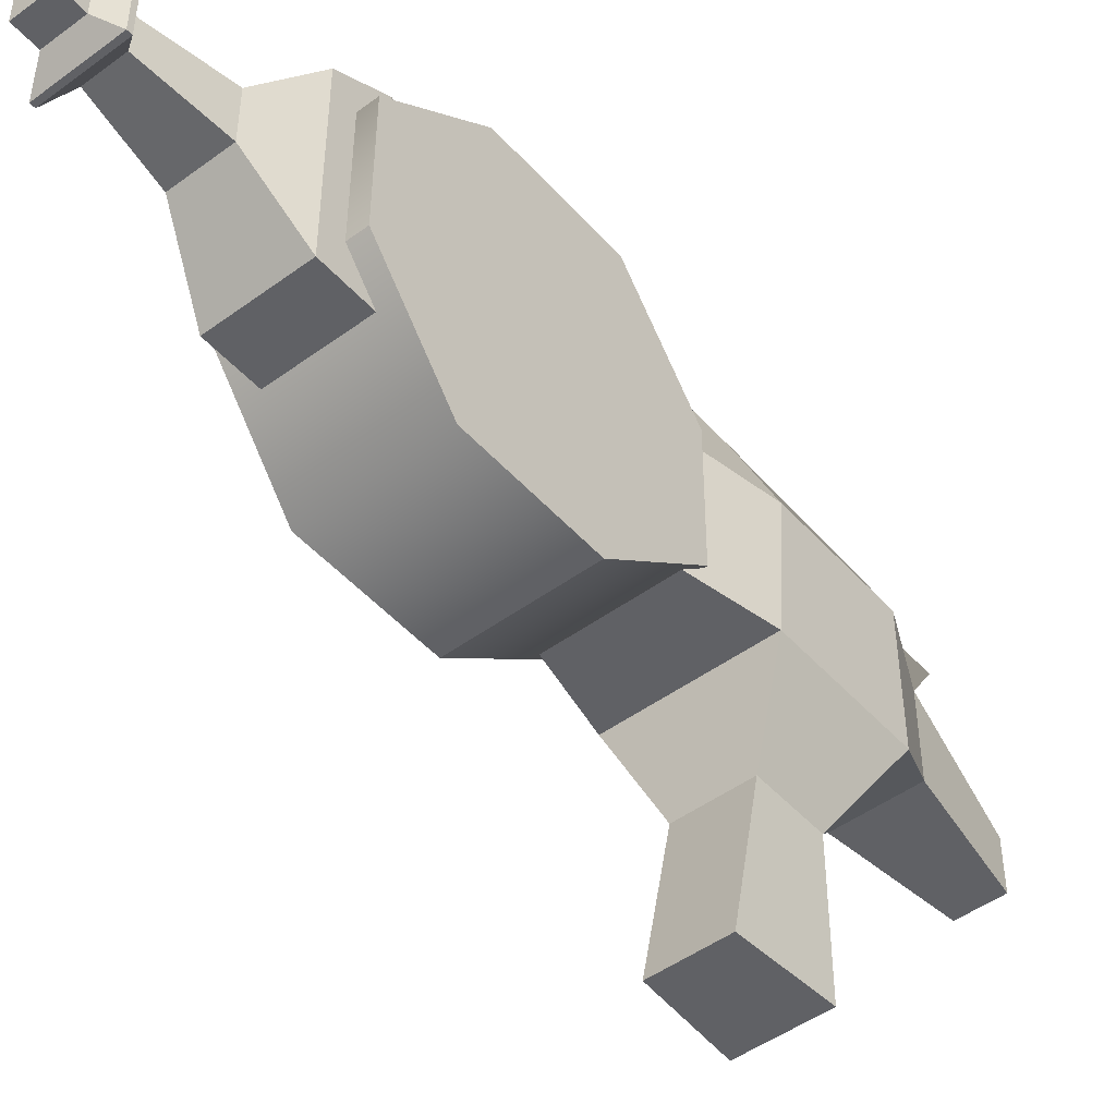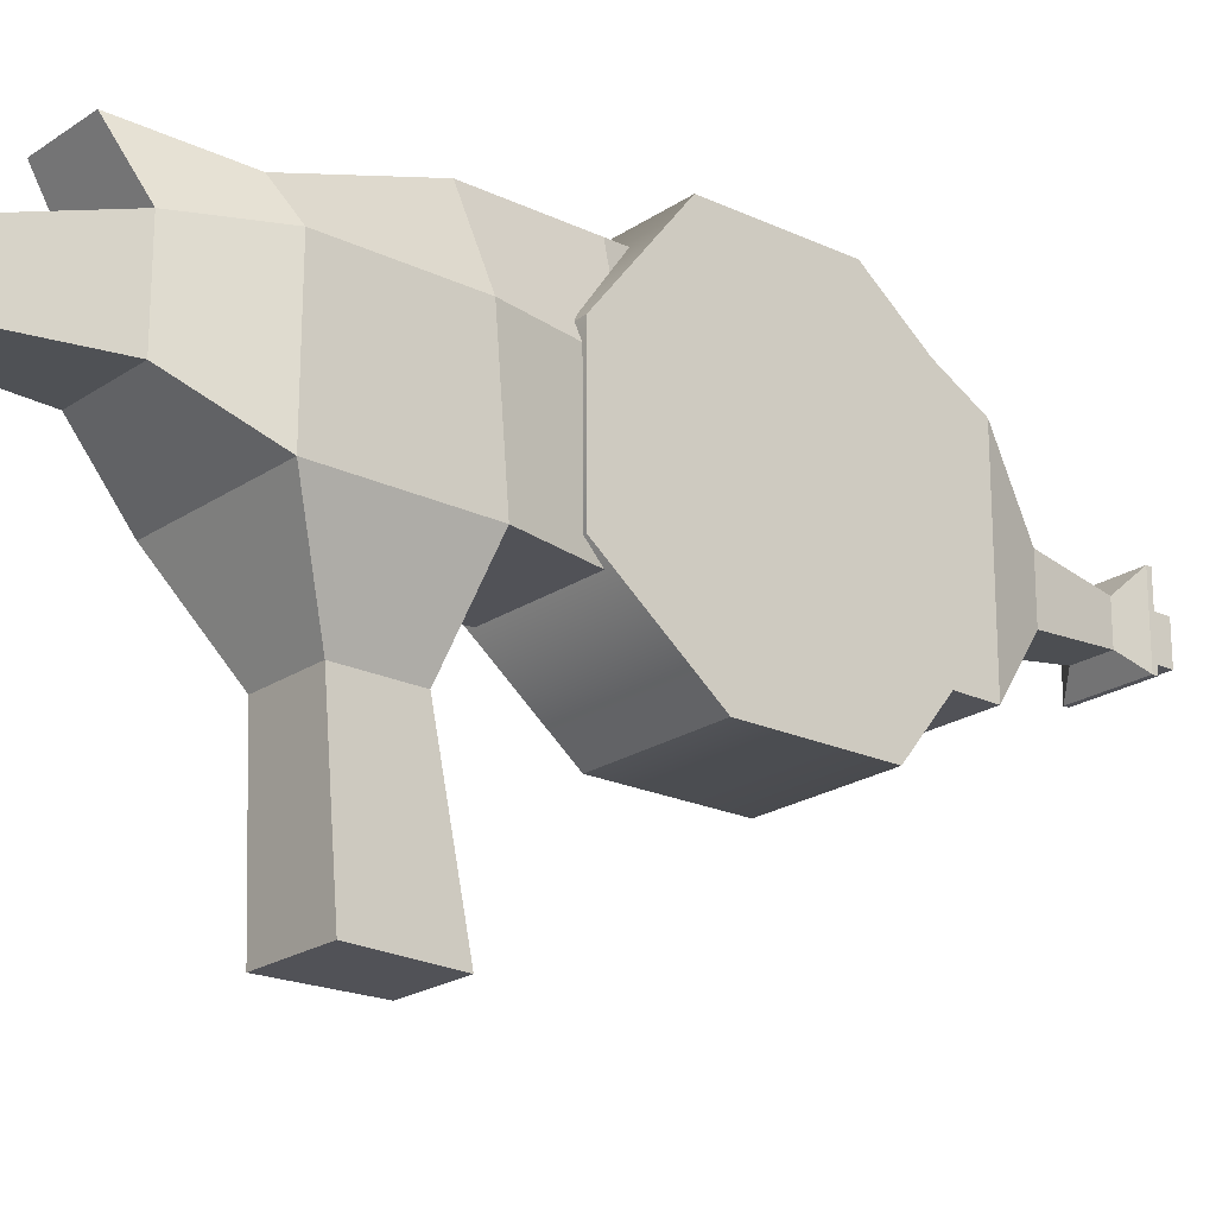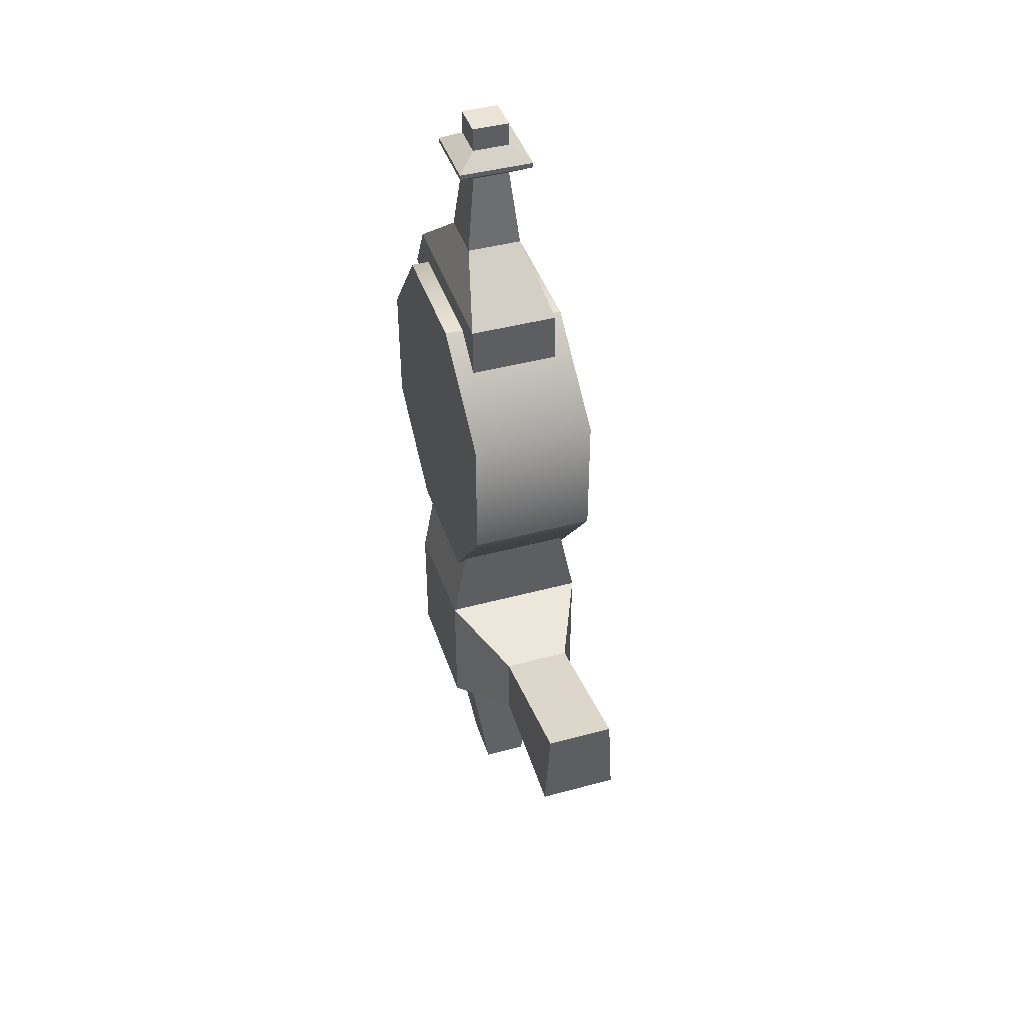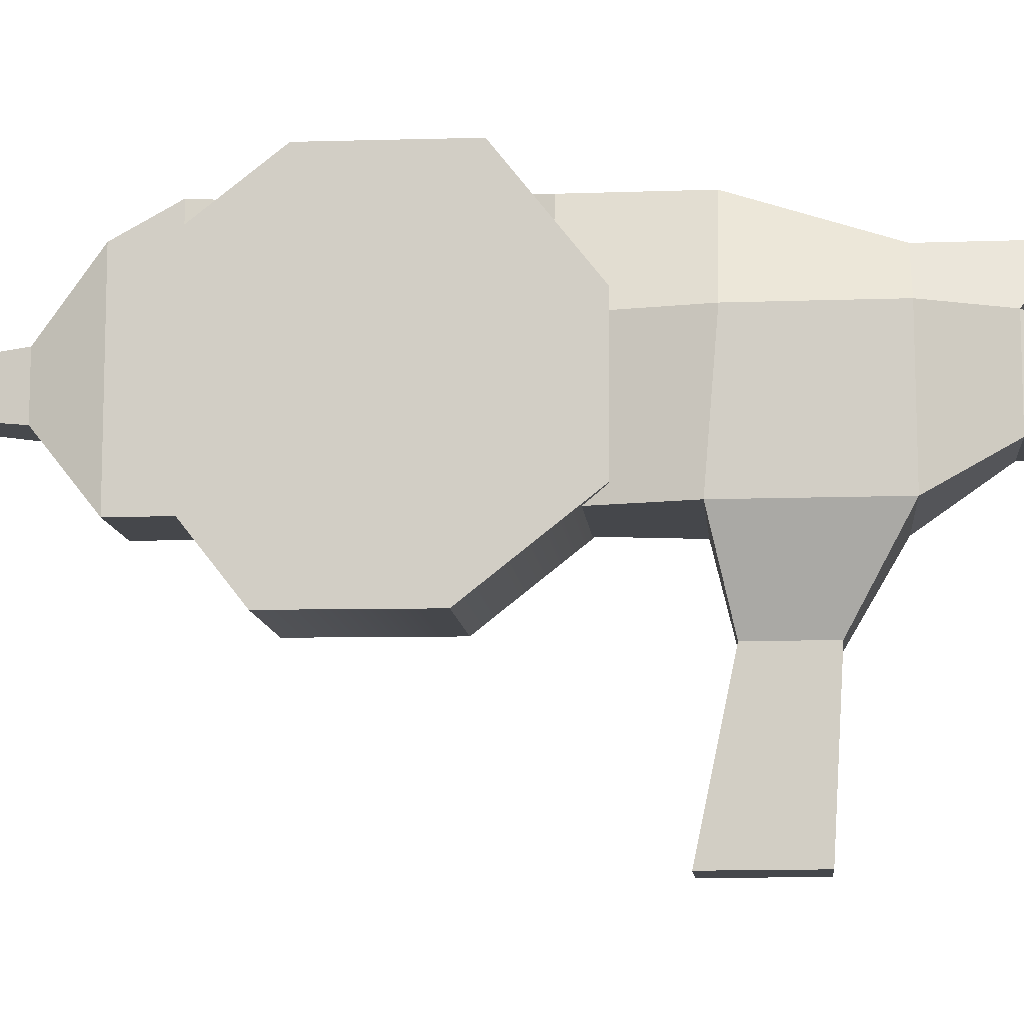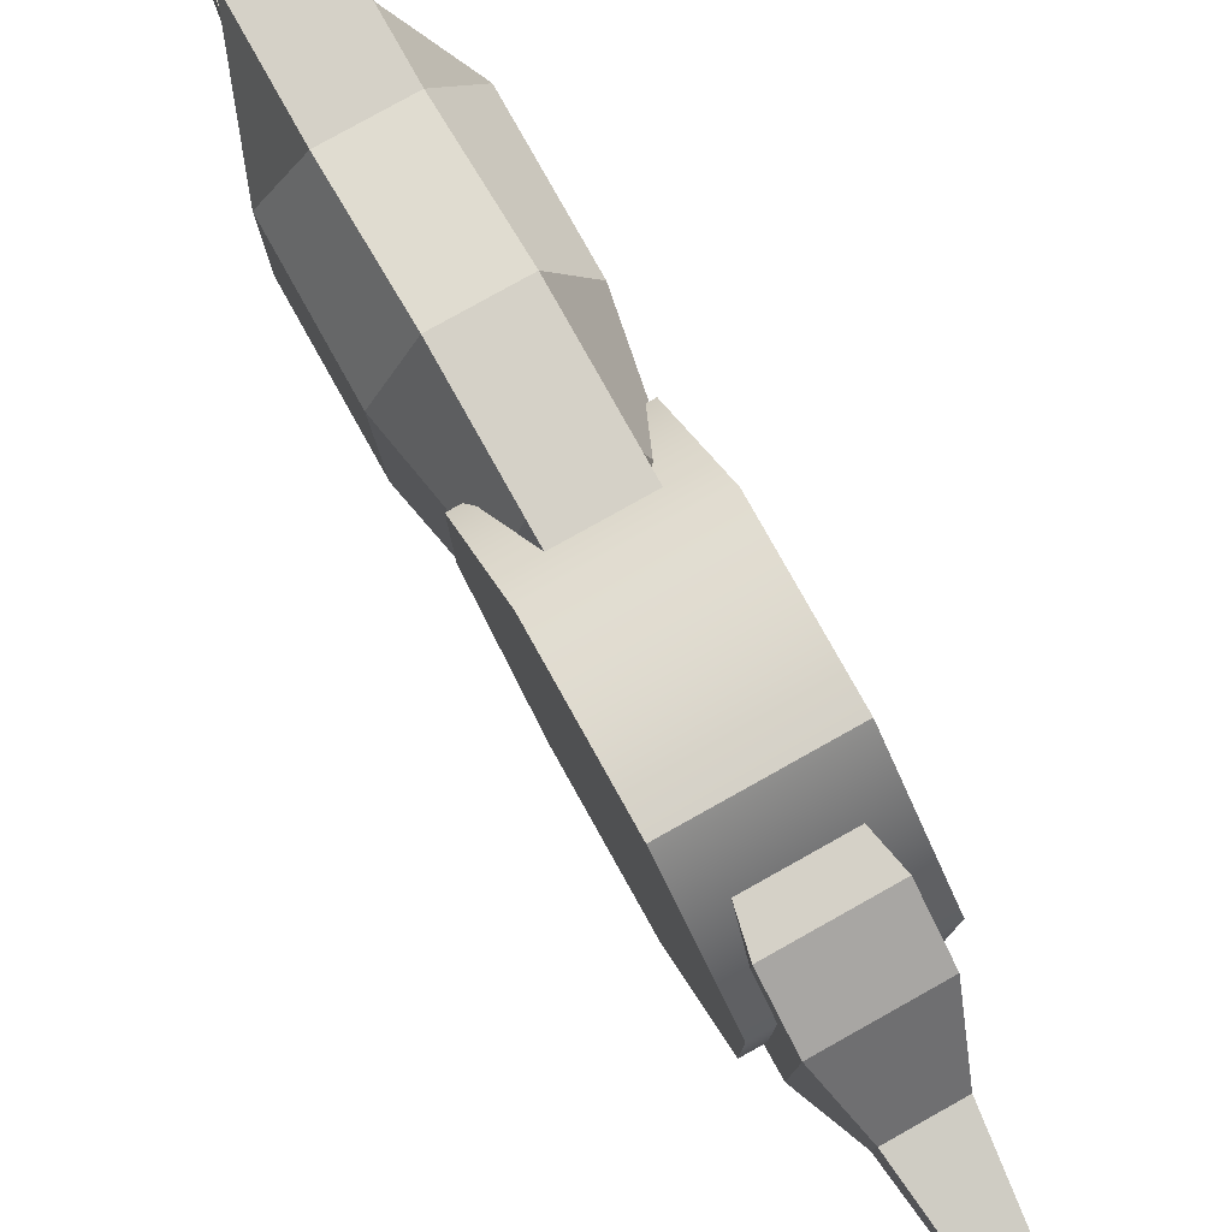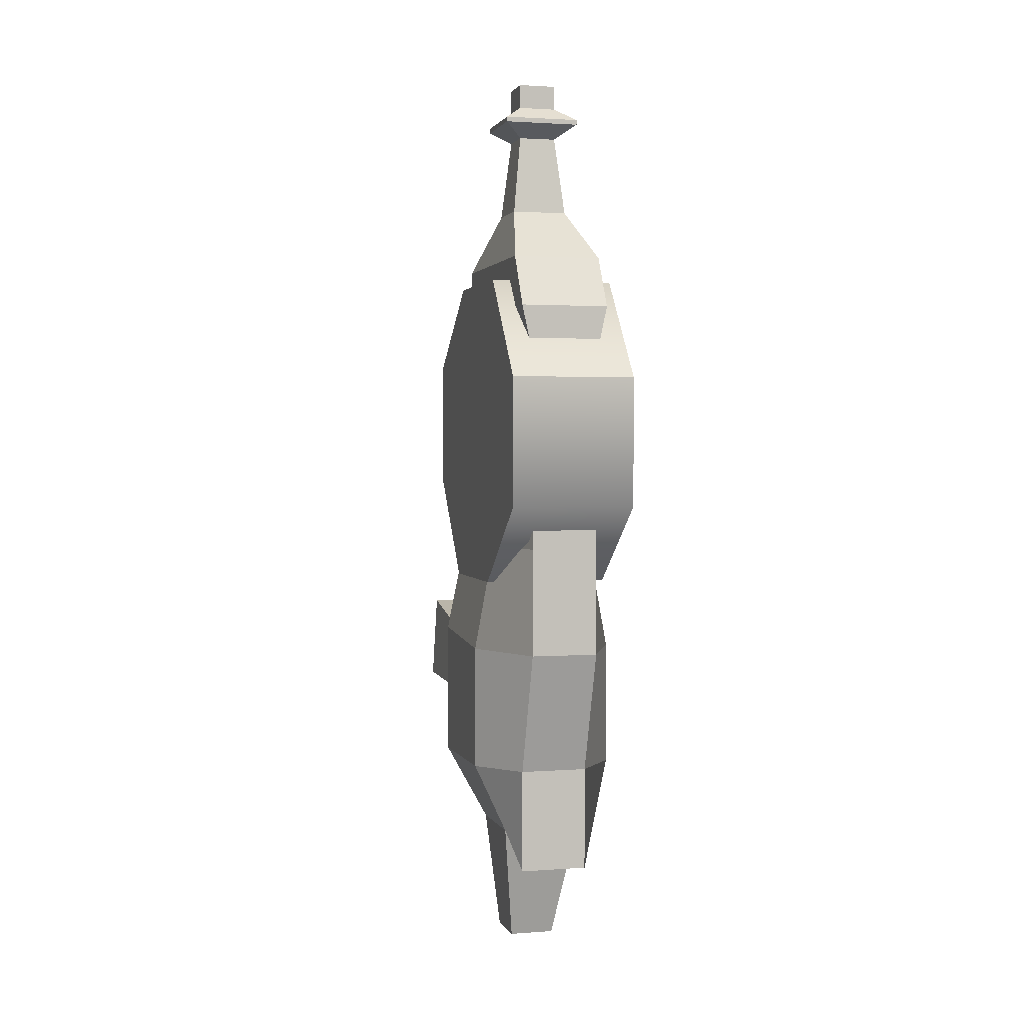
<metadata>
{"format":"obj","ext":"obj","renderer":"f3d","projection":"perspective","resolution":1024,"background":"white","views":[{"elev":-47.8,"azim":39.5,"up":"+Y"},{"elev":-21.5,"azim":-130.2,"up":"+Y"},{"elev":43.0,"azim":-17.8,"up":"+Z"},{"elev":-10.6,"azim":95.1,"up":"+Y"},{"elev":79.7,"azim":-29.2,"up":"+Y"},{"elev":1.8,"azim":165.1,"up":"+Z"}]}
</metadata>
<code>
v -3.711 15.49 2.718
v -3.711 -0.658 6.137
v 3.711 -0.658 6.137
v 3.711 15.49 2.718
v -4.273 -0.658 -3.741
v -3.711 15.49 -4.705
v 3.711 15.49 -4.705
v 4.273 -0.658 -3.741
v -7.973 24.95 4.927
v 7.973 24.95 4.927
v 7.973 24.95 -10.04
v -7.973 24.95 -10.04
v -3.711 44.36 -9.987
v -3.711 48.71 3.711
v 3.711 48.71 3.711
v 3.711 44.36 -9.987
v 7.973 39.13 3.711
v 7.973 39.13 -9.987
v 2.467 34.9 -31.16
v 2.467 29.19 -31.16
v -2.467 29.19 -31.16
v -2.467 34.9 -31.16
v -7.973 39.13 -9.987
v -7.973 39.13 3.711
v 4.369 29.76 -17.72
v -4.369 29.76 -17.72
v -4.369 39.13 -17.72
v -3.711 44.36 -21.41
v 3.711 44.36 -21.41
v 4.369 39.13 -17.72
v -5.788 24.95 15.63
v 5.788 24.95 15.63
v 5.788 39.13 15.63
v 3.711 48.71 15.63
v -3.711 48.71 15.63
v -5.788 39.13 15.63
v 3.711 39.13 21.42
v 3.711 48.71 21.42
v -3.711 48.71 21.42
v -3.711 39.13 21.42
v 4.912 39.13 42.84
v 3.711 39.13 37.22
v 3.711 48.71 37.22
v 4.912 48.71 42.84
v -3.711 48.71 37.22
v -4.912 48.71 42.84
v -3.711 39.13 37.22
v -4.912 39.13 42.84
v -4.912 24.95 48.54
v -4.912 24.95 42.84
v 4.912 24.95 42.84
v 4.912 24.95 48.54
v 4.912 39.13 48.54
v -4.912 39.13 48.54
v 4.912 45.56 48.54
v -4.912 45.56 48.54
v -3.053 32.29 54.51
v 3.053 32.29 54.51
v 3.053 36.37 54.51
v -3.053 36.37 54.51
v 3.053 38.22 54.51
v -3.053 38.22 54.51
v -2.062 36.01 69.39
v -2.062 33.25 69.39
v 2.062 33.25 69.39
v 2.062 36.01 69.39
v -2.062 37.26 69.39
v 2.062 37.26 69.39
v -2.062 33.25 63.22
v 2.062 33.25 63.22
v 2.062 36.01 63.22
v -2.062 36.01 63.22
v 2.062 37.26 63.22
v -2.062 37.26 63.22
v -2.062 33.25 66.73
v 2.062 33.25 66.73
v 2.062 36.01 66.73
v -2.062 36.01 66.73
v 2.062 37.26 66.73
v -2.062 37.26 66.73
v -4.182 31.19 65.24
v -4.182 31.19 64.71
v 4.182 31.19 64.71
v 4.182 31.19 65.24
v 4.182 36.79 64.71
v 4.182 36.79 65.24
v -4.182 36.79 65.24
v -4.182 36.79 64.71
v 4.182 39.32 64.71
v 4.182 39.32 65.24
v -4.182 39.32 64.71
v -4.182 39.32 65.24
v -6.919 43.33 46.03
v -6.919 28.99 46.11
v 6.919 28.99 46.11
v 6.919 43.33 46.03
v -6.919 52.11 20.42
v -6.919 52.19 34.76
v 6.919 52.19 34.76
v 6.919 52.11 20.42
v -6.919 17.63 22.9
v -6.919 26.5 11.64
v 6.919 26.5 11.64
v 6.919 17.63 22.9
v -6.919 17.72 37.24
v 6.919 17.72 37.24
v 6.919 34.91 28.83
v -6.919 34.91 28.83
v -6.919 40.84 11.55
v 6.919 40.84 11.55
g pCube1 group1_pCube1 group1
f 1 2 3
f 3 4 1
f 5 6 7
f 7 8 5
f 2 5 8
f 8 3 2
f 4 3 8
f 8 7 4
f 6 5 2
f 2 1 6
f 9 1 4
f 4 10 9
f 10 4 7
f 7 11 10
f 11 7 6
f 6 12 11
f 12 6 1
f 1 9 12
g pCube1 group1_pCube1 group1
f 13 14 15
f 15 16 13
f 17 10 11
f 11 18 17
f 19 20 21
f 21 22 19
f 23 12 9
f 9 24 23
f 25 11 12
f 12 26 25
f 26 12 23
f 23 27 26
f 28 13 16
f 16 29 28
f 30 18 11
f 11 25 30
f 20 25 26
f 26 21 20
f 21 26 27
f 27 22 21
f 22 27 30
f 30 19 22
f 19 30 25
f 25 20 19
f 31 9 10
f 10 32 31
f 32 10 17
f 17 33 32
f 34 15 14
f 14 35 34
f 36 24 9
f 9 31 36
f 15 17 18
f 18 16 15
f 13 23 24
f 24 14 13
f 16 18 30
f 30 29 16
f 29 30 27
f 27 28 29
f 28 27 23
f 23 13 28
f 14 24 36
f 36 35 14
f 34 33 17
f 17 15 34
f 37 33 34
f 34 38 37
f 38 34 35
f 35 39 38
f 39 35 36
f 36 40 39
f 41 42 43
f 43 44 41
f 44 43 45
f 45 46 44
f 46 45 47
f 47 48 46
f 49 50 51
f 51 52 49
f 52 51 41
f 41 53 52
f 54 48 50
f 50 49 54
f 53 41 44
f 44 55 53
f 55 44 46
f 46 56 55
f 56 46 48
f 48 54 56
f 57 49 52
f 52 58 57
f 58 52 53
f 53 59 58
f 60 54 49
f 49 57 60
f 59 53 55
f 55 61 59
f 61 55 56
f 56 62 61
f 62 56 54
f 54 60 62
g pCube1 group1_pCube1 group1
f 63 64 65
f 65 66 63
f 67 63 66
f 66 68 67
f 69 57 58
f 58 70 69
f 70 58 59
f 59 71 70
f 72 60 57
f 57 69 72
f 71 59 61
f 61 73 71
f 73 61 62
f 62 74 73
f 74 62 60
f 60 72 74
f 64 75 76
f 76 65 64
f 65 76 77
f 77 66 65
f 63 78 75
f 75 64 63
f 66 77 79
f 79 68 66
f 68 79 80
f 80 67 68
f 67 80 78
f 78 63 67
g pCube1 group1_pCube1 group1
f 81 82 83
f 83 84 81
f 84 83 85
f 85 86 84
f 87 88 82
f 82 81 87
f 86 85 89
f 89 90 86
f 90 89 91
f 91 92 90
f 92 91 88
f 88 87 92
f 82 69 70
f 70 83 82
f 84 76 75
f 75 81 84
f 83 70 71
f 71 85 83
f 86 77 76
f 76 84 86
f 88 72 69
f 69 82 88
f 81 75 78
f 78 87 81
f 85 71 73
f 73 89 85
f 90 79 77
f 77 86 90
f 89 73 74
f 74 91 89
f 92 80 79
f 79 90 92
f 91 74 72
f 72 88 91
f 87 78 80
f 80 92 87
g group1 pCube2
f 93 94 95
f 95 96 93
f 97 98 99
f 99 100 97
f 101 102 103
f 103 104 101
f 94 105 106
f 106 95 94
f 96 95 106
f 106 107 96
f 94 93 108
f 108 105 94
f 102 101 105
f 105 108 102
f 105 101 104
f 104 106 105
f 104 103 107
f 107 106 104
f 109 97 100
f 100 110 109
f 98 97 108
f 108 93 98
f 109 102 108
f 108 97 109
f 102 109 110
f 110 103 102
f 110 100 107
f 107 103 110
f 99 96 107
f 107 100 99
f 98 93 96
f 96 99 98

</code>
